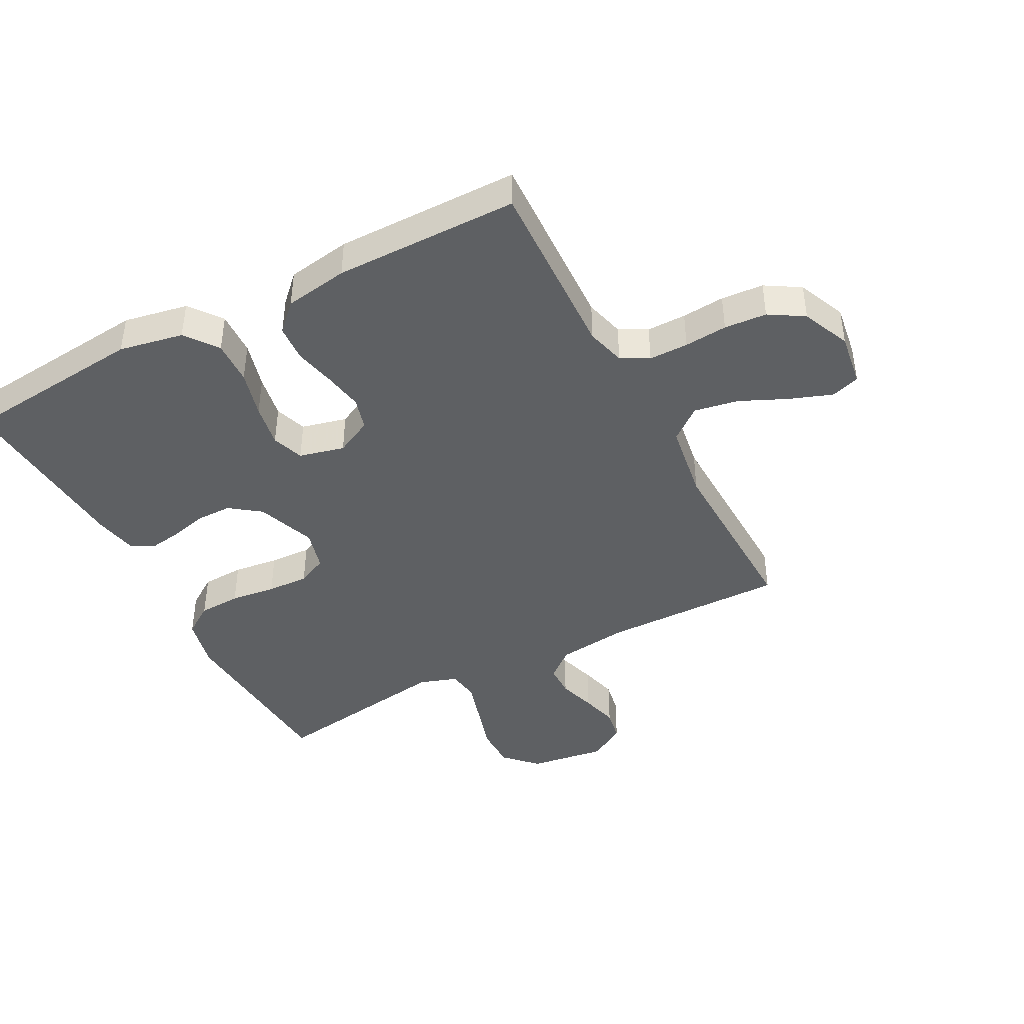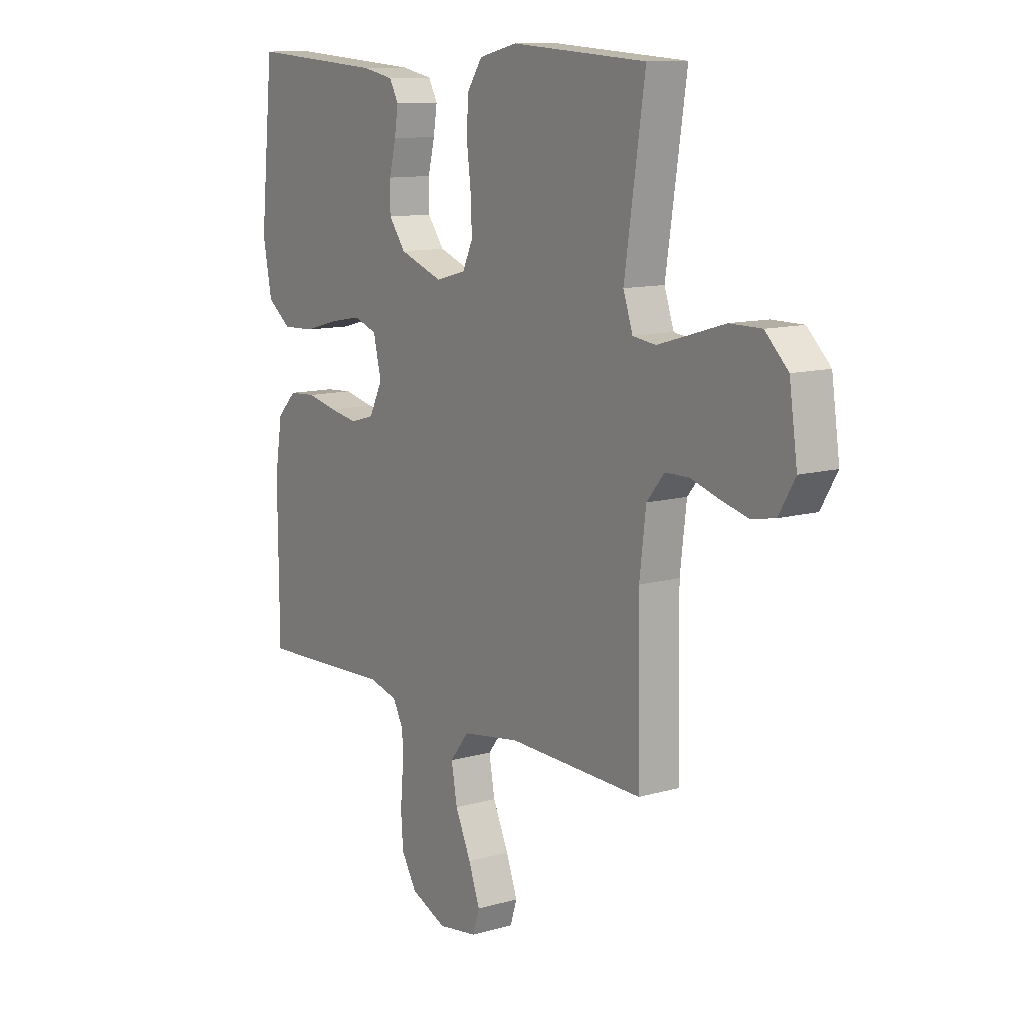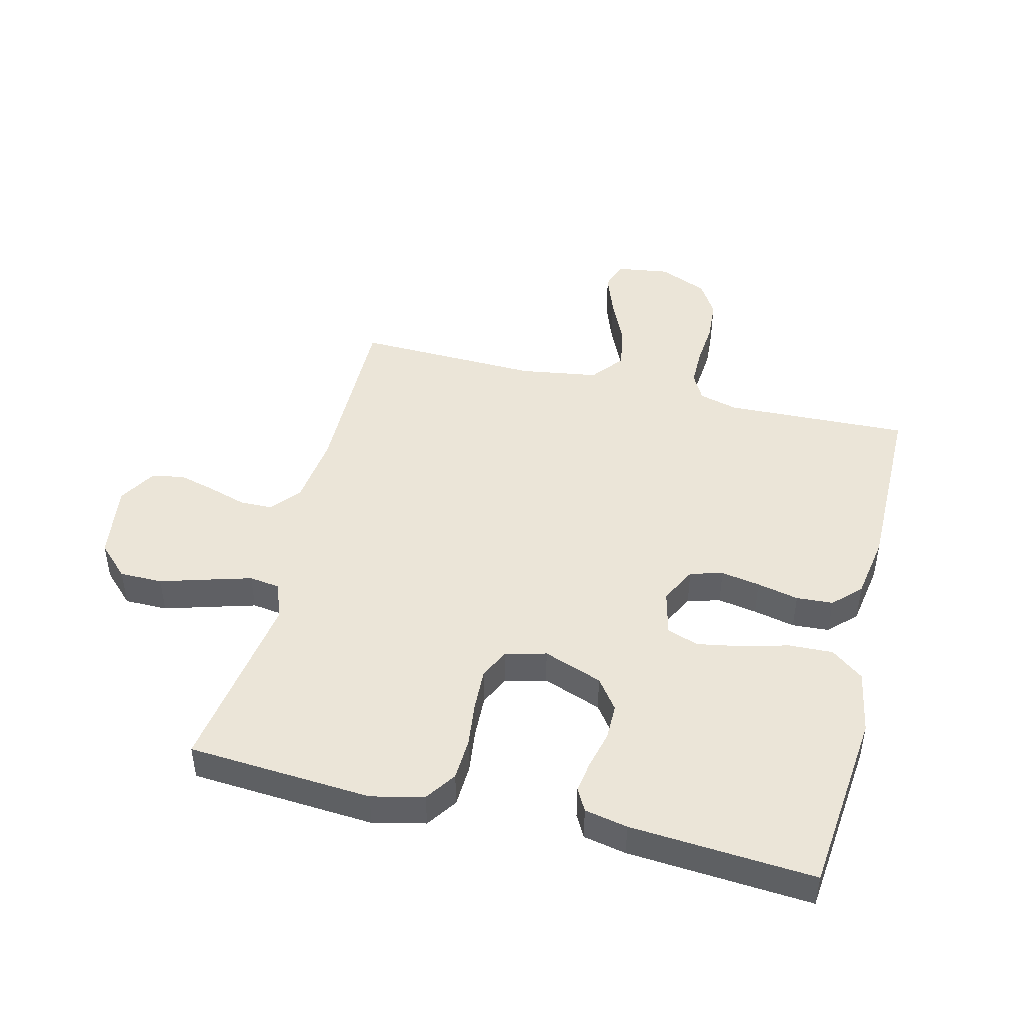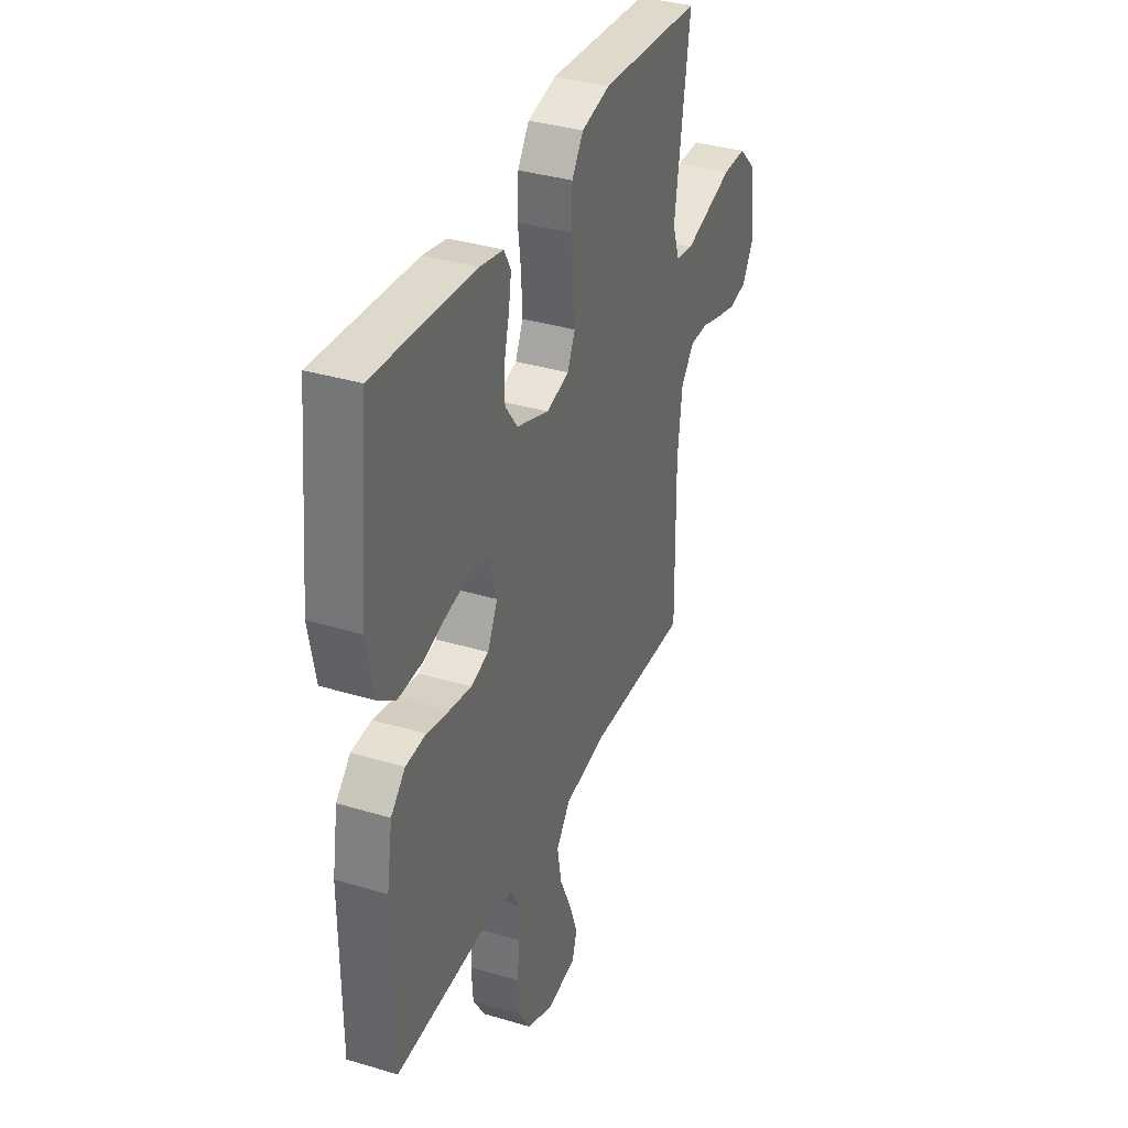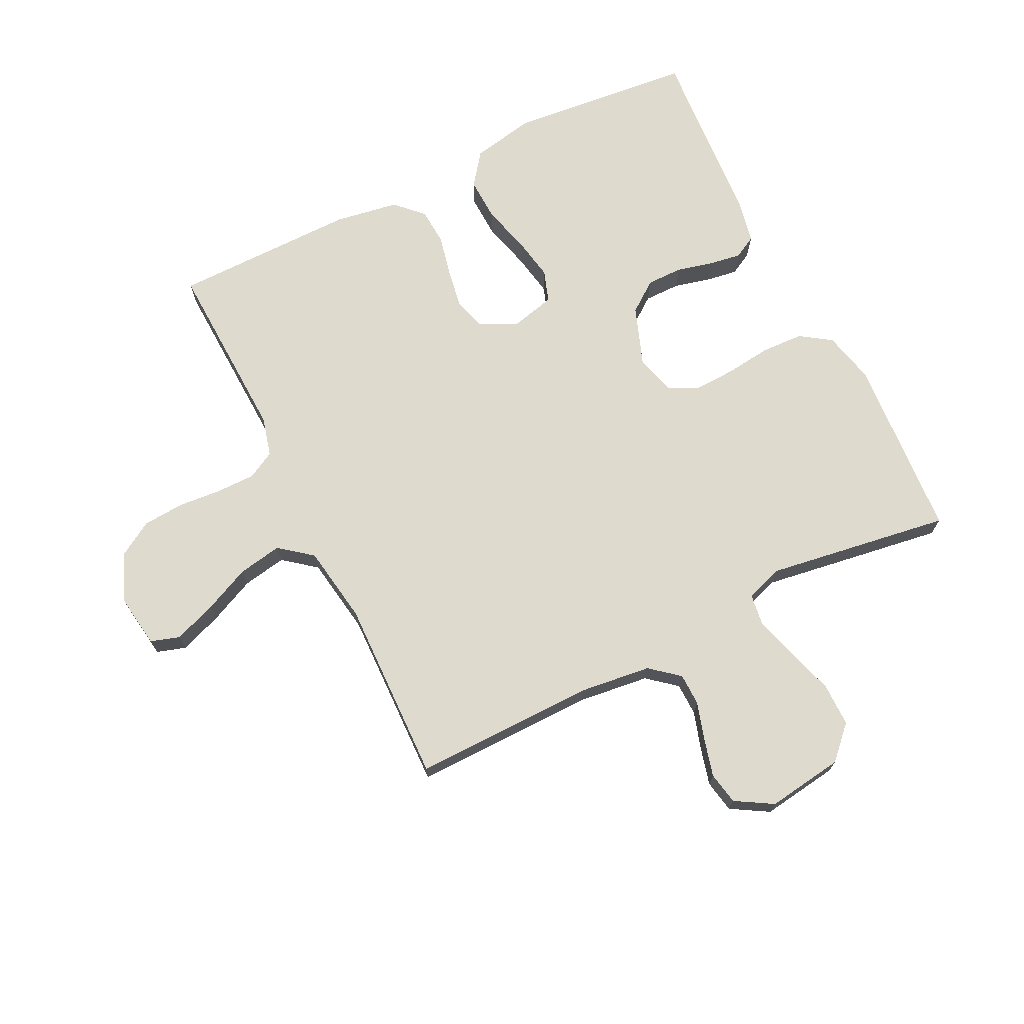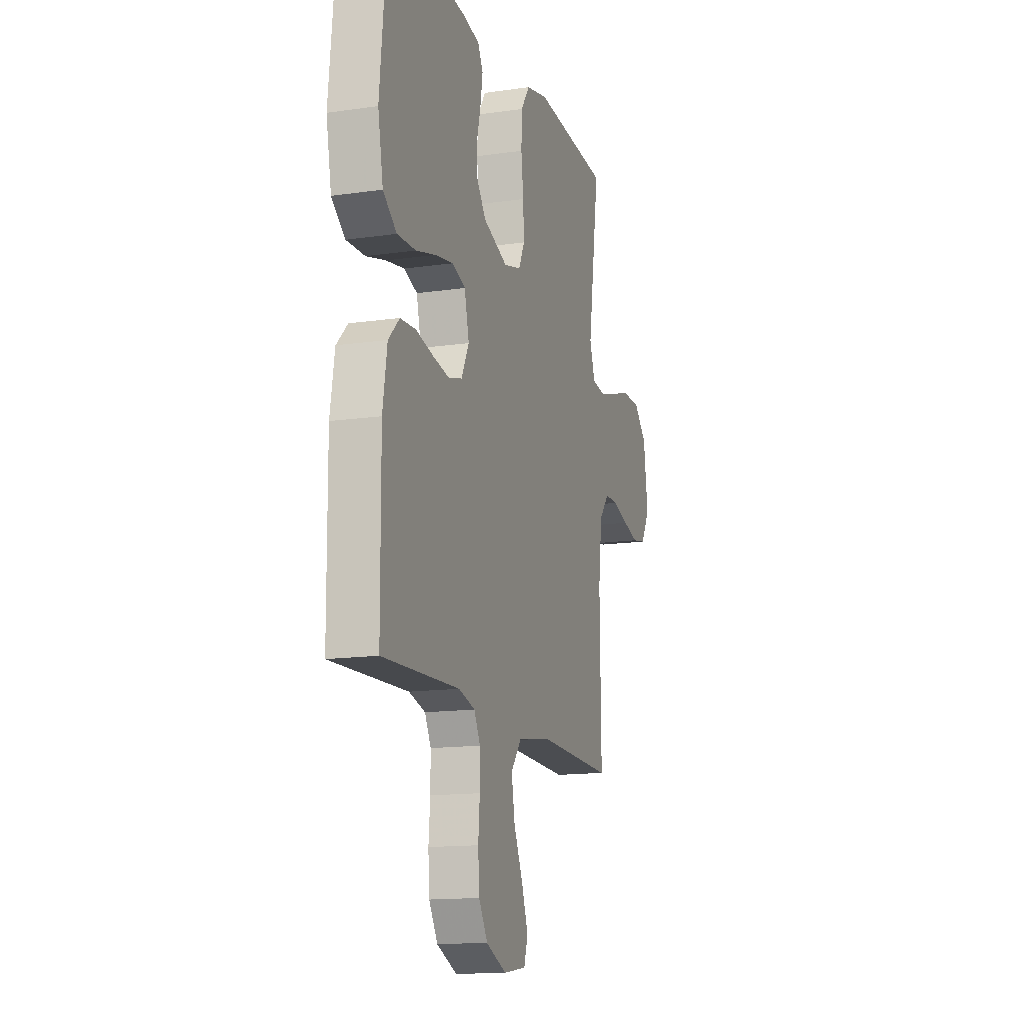
<metadata>
{"format":"obj","ext":"obj","renderer":"f3d","projection":"perspective","resolution":1024,"background":"white","views":[{"elev":-42.7,"azim":117.8,"up":"+Y"},{"elev":11.3,"azim":-124.7,"up":"+Z"},{"elev":46.0,"azim":14.0,"up":"+Y"},{"elev":35.5,"azim":111.7,"up":"+Z"},{"elev":71.1,"azim":-116.3,"up":"+Y"},{"elev":-14.4,"azim":107.5,"up":"+Z"}]}
</metadata>
<code>
v -0.5 0.07 0.5
v -0.2 0.07 0.52
v -0.115 0.07 0.5
v -0.081 0.07 0.45
v -0.078 0.07 0.381
v -0.087 0.07 0.307
v -0.09 0.07 0.239
v -0.067 0.07 0.19
v 0 0.07 0.172
v 0.096 0.07 0.207
v 0.133 0.07 0.257
v 0.133 0.07 0.316
v 0.118 0.07 0.376
v 0.11 0.07 0.428
v 0.13 0.07 0.465
v 0.2 0.07 0.479
v 0.5 0.07 0.5
v 0.53 0.07 0.2
v 0.51 0.07 0.095
v 0.457 0.07 0.055
v 0.385 0.07 0.058
v 0.308 0.07 0.079
v 0.237 0.07 0.092
v 0.185 0.07 0.074
v 0.167 0.07 0
v 0.197 0.07 -0.06
v 0.25 0.07 -0.075
v 0.314 0.07 -0.064
v 0.382 0.07 -0.049
v 0.442 0.07 -0.053
v 0.485 0.07 -0.096
v 0.502 0.07 -0.2
v 0.5 0.07 -0.5
v 0.2 0.07 -0.488
v 0.136 0.07 -0.505
v 0.112 0.07 -0.55
v 0.112 0.07 -0.614
v 0.118 0.07 -0.684
v 0.113 0.07 -0.753
v 0.079 0.07 -0.809
v 0 0.07 -0.843
v -0.088 0.07 -0.83
v -0.103 0.07 -0.783
v -0.078 0.07 -0.714
v -0.043 0.07 -0.637
v -0.03 0.07 -0.565
v -0.072 0.07 -0.512
v -0.2 0.07 -0.492
v -0.5 0.07 -0.5
v -0.496 0.07 -0.2
v -0.51 0.07 -0.084
v -0.549 0.07 -0.037
v -0.602 0.07 -0.036
v -0.664 0.07 -0.055
v -0.725 0.07 -0.071
v -0.778 0.07 -0.061
v -0.814 0.07 0
v -0.796 0.07 0.125
v -0.745 0.07 0.175
v -0.675 0.07 0.175
v -0.598 0.07 0.152
v -0.527 0.07 0.131
v -0.476 0.07 0.138
v -0.455 0.07 0.2
v -0.5 0 0.5
v -0.2 0 0.52
v -0.115 0 0.5
v -0.081 0 0.45
v -0.078 0 0.381
v -0.087 0 0.307
v -0.09 0 0.239
v -0.067 0 0.19
v 0 0 0.172
v 0.096 0 0.207
v 0.133 0 0.257
v 0.133 0 0.316
v 0.118 0 0.376
v 0.11 0 0.428
v 0.13 0 0.465
v 0.2 0 0.479
v 0.5 0 0.5
v 0.53 0 0.2
v 0.51 0 0.095
v 0.457 0 0.055
v 0.385 0 0.058
v 0.308 0 0.079
v 0.237 0 0.092
v 0.185 0 0.074
v 0.167 0 0
v 0.197 0 -0.06
v 0.25 0 -0.075
v 0.314 0 -0.064
v 0.382 0 -0.049
v 0.442 0 -0.053
v 0.485 0 -0.096
v 0.502 0 -0.2
v 0.5 0 -0.5
v 0.2 0 -0.488
v 0.136 0 -0.505
v 0.112 0 -0.55
v 0.112 0 -0.614
v 0.118 0 -0.684
v 0.113 0 -0.753
v 0.079 0 -0.809
v 0 0 -0.843
v -0.088 0 -0.83
v -0.103 0 -0.783
v -0.078 0 -0.714
v -0.043 0 -0.637
v -0.03 0 -0.565
v -0.072 0 -0.512
v -0.2 0 -0.492
v -0.5 0 -0.5
v -0.496 0 -0.2
v -0.51 0 -0.084
v -0.549 0 -0.037
v -0.602 0 -0.036
v -0.664 0 -0.055
v -0.725 0 -0.071
v -0.778 0 -0.061
v -0.814 0 0
v -0.796 0 0.125
v -0.745 0 0.175
v -0.675 0 0.175
v -0.598 0 0.152
v -0.527 0 0.131
v -0.476 0 0.138
v -0.455 0 0.2
f 58 59 60 61
f 58 61 62
f 57 58 62
f 56 57 62 63
f 53 54 55 56
f 48 49 50
f 47 48 50 51
f 42 43 44 45
f 40 41 42 45
f 40 45 46
f 37 38 39 40
f 36 37 40 46
f 35 36 46 47
f 31 32 33 34
f 28 29 30 31
f 27 28 31 34
f 26 27 34 35
f 19 20 21 22
f 19 22 23
f 18 19 23
f 17 18 23 24
f 15 16 17 24
f 12 13 14 15
f 3 4 5 6
f 3 6 7
f 64 1 2 3
f 63 64 3 7
f 53 56 63 7
f 35 47 51 52
f 25 26 35 52
f 12 15 24 25
f 11 12 25
f 10 11 25
f 9 10 25 52
f 8 9 52 53
f 7 8 53
f 125 124 123 122
f 126 125 122
f 126 122 121
f 127 126 121 120
f 120 119 118 117
f 114 113 112
f 115 114 112 111
f 109 108 107 106
f 109 106 105 104
f 110 109 104
f 104 103 102 101
f 110 104 101 100
f 111 110 100 99
f 98 97 96 95
f 95 94 93 92
f 98 95 92 91
f 99 98 91 90
f 86 85 84 83
f 87 86 83
f 87 83 82
f 88 87 82 81
f 88 81 80 79
f 79 78 77 76
f 70 69 68 67
f 71 70 67
f 67 66 65 128
f 71 67 128 127
f 71 127 120 117
f 116 115 111 99
f 116 99 90 89
f 89 88 79 76
f 89 76 75
f 89 75 74
f 116 89 74 73
f 117 116 73 72
f 117 72 71
f 1 65 66 2
f 2 66 67 3
f 3 67 68 4
f 4 68 69 5
f 5 69 70 6
f 6 70 71 7
f 7 71 72 8
f 8 72 73 9
f 9 73 74 10
f 10 74 75 11
f 11 75 76 12
f 12 76 77 13
f 13 77 78 14
f 14 78 79 15
f 15 79 80 16
f 16 80 81 17
f 17 81 82 18
f 18 82 83 19
f 19 83 84 20
f 20 84 85 21
f 21 85 86 22
f 22 86 87 23
f 23 87 88 24
f 24 88 89 25
f 25 89 90 26
f 26 90 91 27
f 27 91 92 28
f 28 92 93 29
f 29 93 94 30
f 30 94 95 31
f 31 95 96 32
f 32 96 97 33
f 33 97 98 34
f 34 98 99 35
f 35 99 100 36
f 36 100 101 37
f 37 101 102 38
f 38 102 103 39
f 39 103 104 40
f 40 104 105 41
f 41 105 106 42
f 42 106 107 43
f 43 107 108 44
f 44 108 109 45
f 45 109 110 46
f 46 110 111 47
f 47 111 112 48
f 48 112 113 49
f 49 113 114 50
f 50 114 115 51
f 51 115 116 52
f 52 116 117 53
f 53 117 118 54
f 54 118 119 55
f 55 119 120 56
f 56 120 121 57
f 57 121 122 58
f 58 122 123 59
f 59 123 124 60
f 60 124 125 61
f 61 125 126 62
f 62 126 127 63
f 63 127 128 64
f 64 128 65 1

</code>
